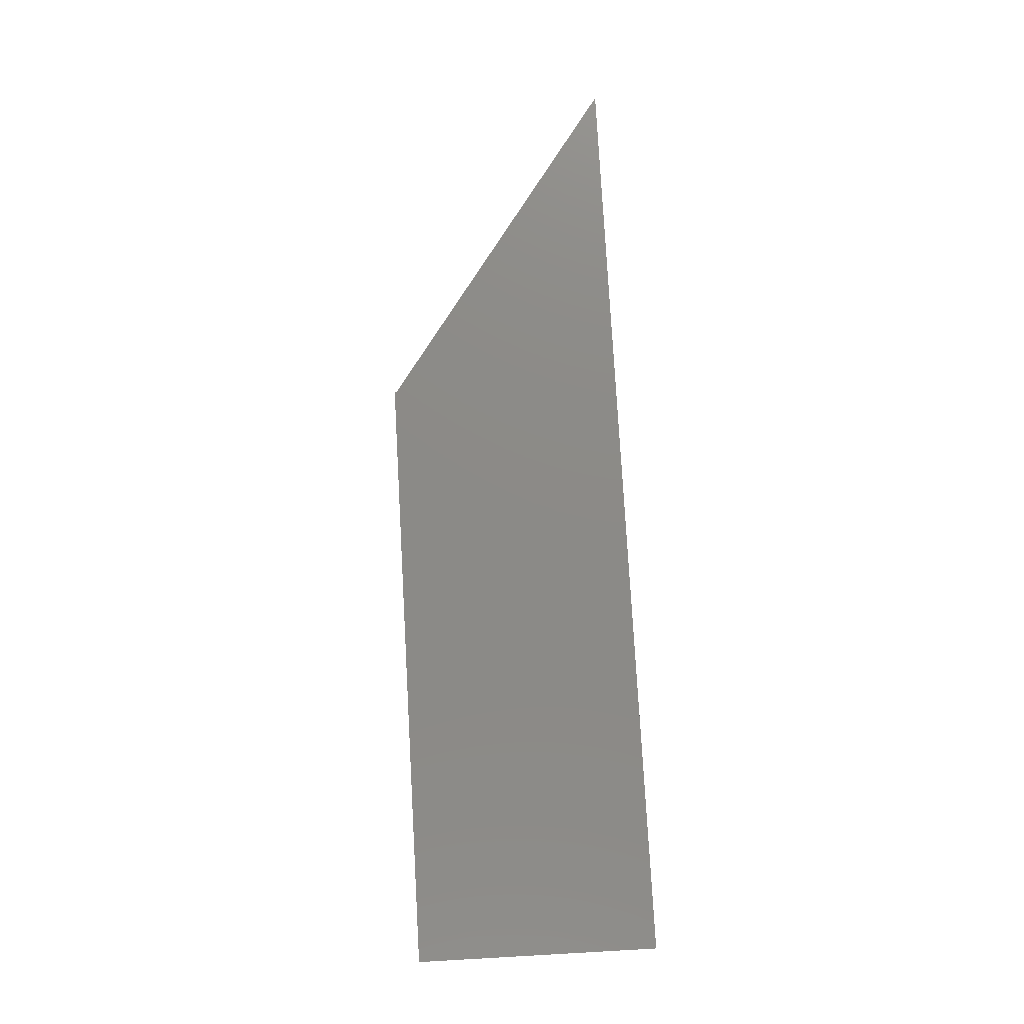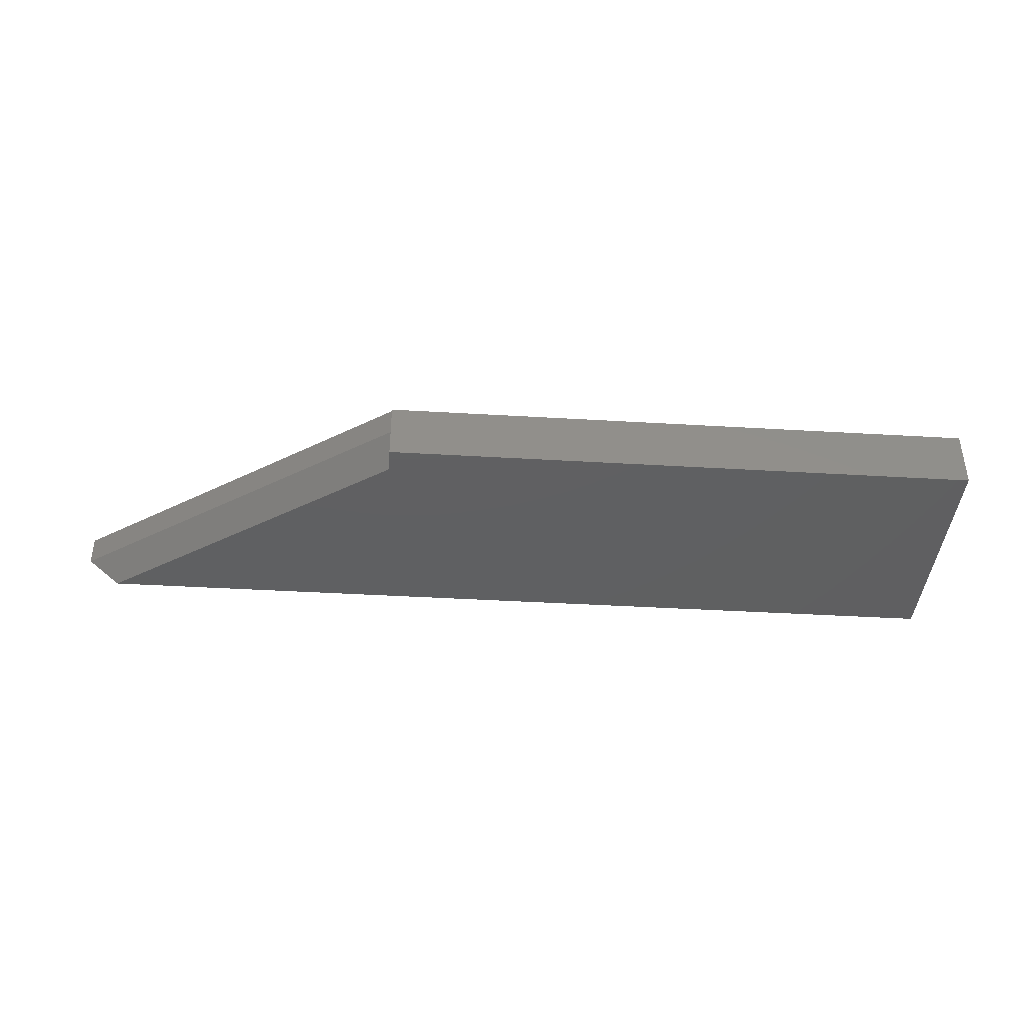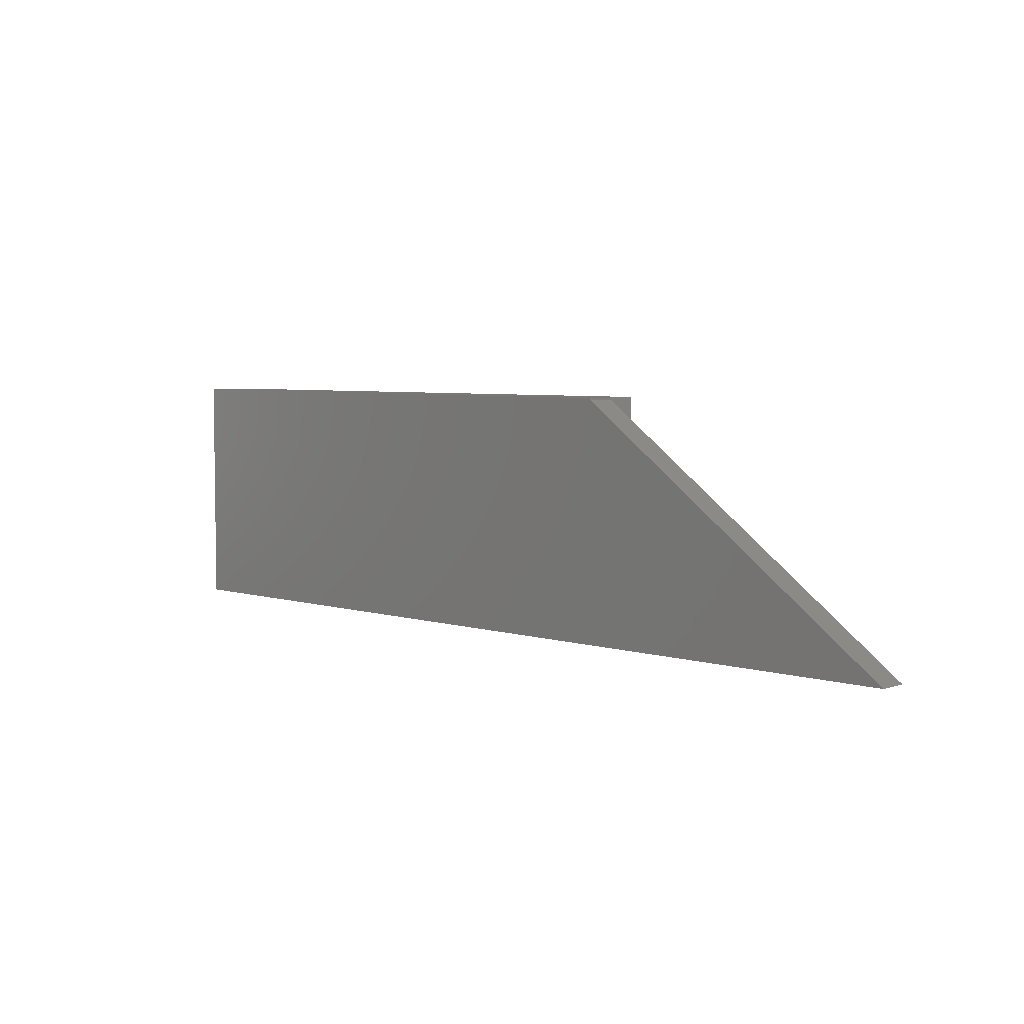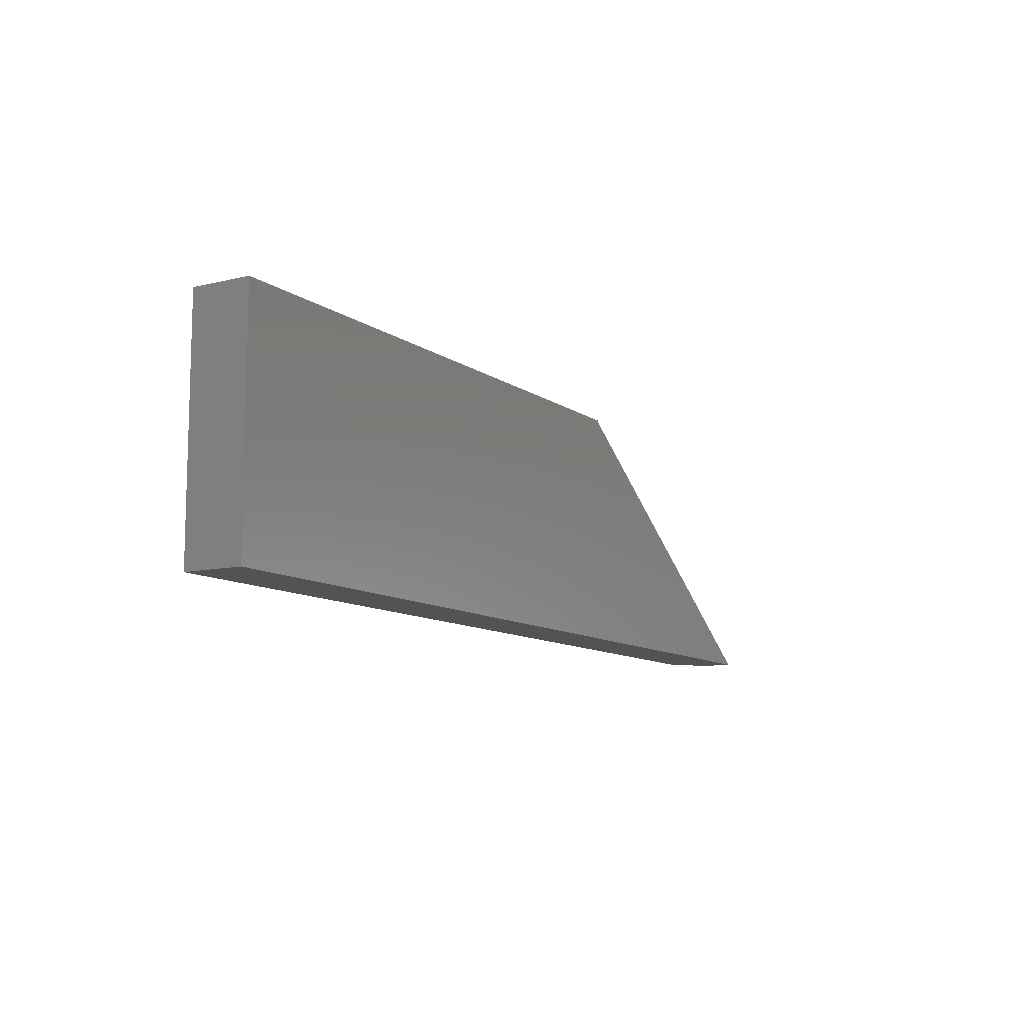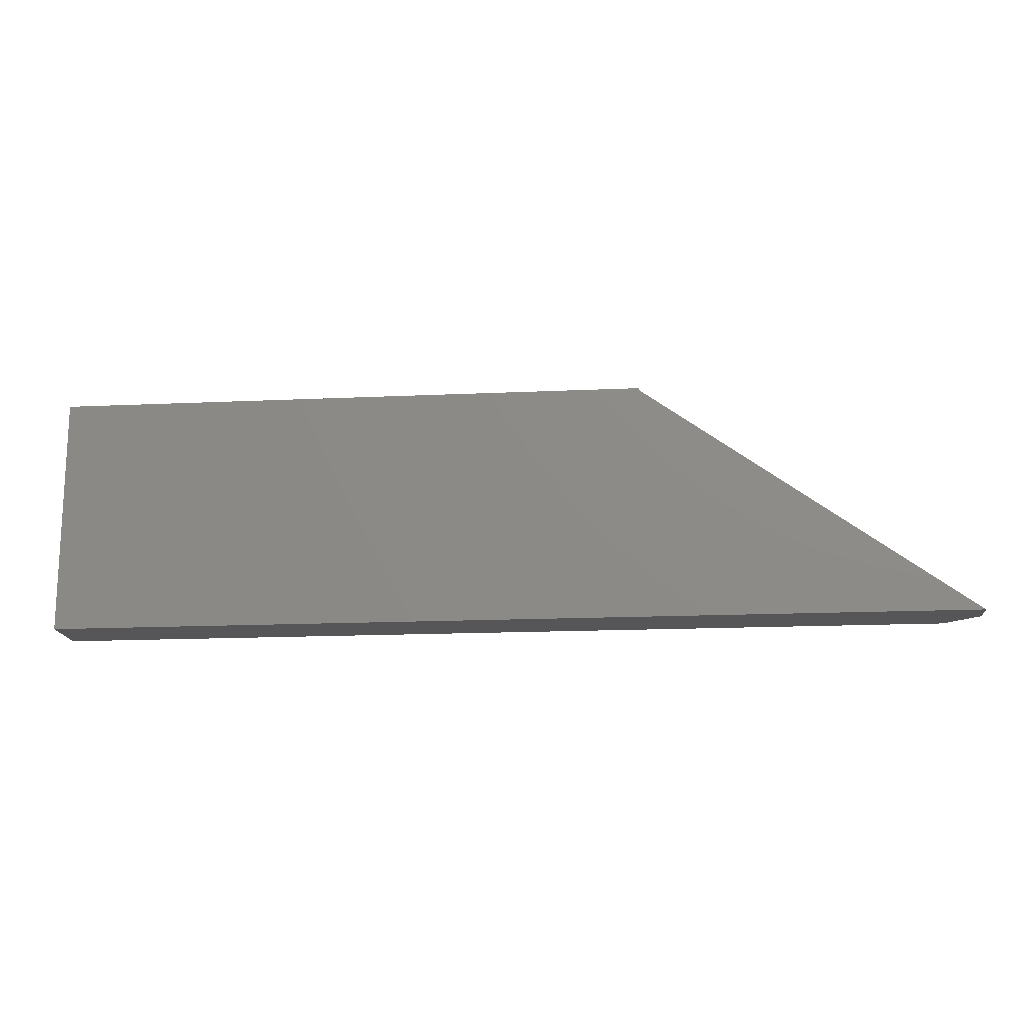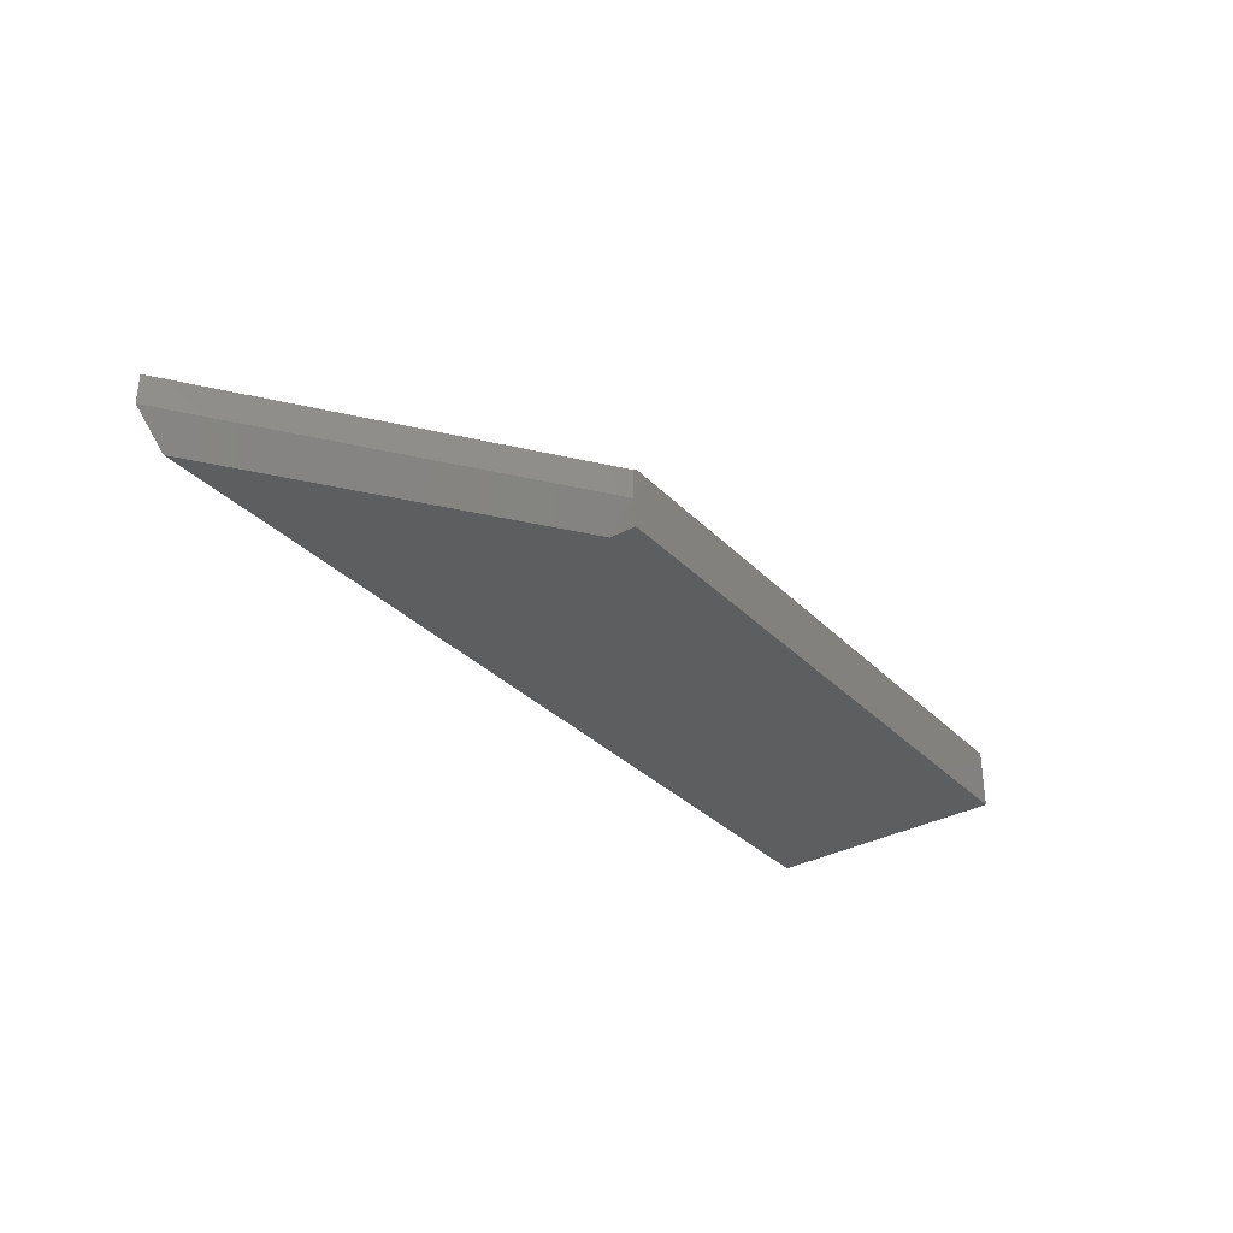
<metadata>
{"format":"stl","ext":"stl","renderer":"f3d","projection":"perspective","resolution":1024,"background":"white","views":[{"elev":77.4,"azim":86.8,"up":"+Y"},{"elev":-40.3,"azim":-4.2,"up":"+Y"},{"elev":5.0,"azim":-135.9,"up":"+Z"},{"elev":-10.4,"azim":121.0,"up":"+Z"},{"elev":-16.1,"azim":-174.5,"up":"+Z"},{"elev":-33.5,"azim":-53.2,"up":"+Y"}]}
</metadata>
<code>
# stl→obj: 12 verts, 20 faces
v 0.7188 1.631e-16 -0.2109
v 0.7188 -0.09375 -0.2109
v -0.75 1.779e-33 -0.2109
v -0.6963 -0.09375 -0.2109
v -0.75 -0.04688 -0.2109
v 0.7188 -0.09375 0.1672
v -0.2266 -0.09375 0.1672
v -0.2266 -0.09375 0.1253
v -0.2266 7.91e-17 0.1672
v 0.7188 1.841e-16 0.1672
v -0.2266 7.891e-17 0.1637
v -0.2266 -0.04688 0.1637
f 1 2 3
f 3 2 4
f 3 4 5
f 6 7 2
f 2 7 8
f 2 8 4
f 9 10 11
f 11 10 1
f 11 1 3
f 6 10 7
f 7 10 9
f 2 1 6
f 6 1 10
f 7 9 11
f 7 11 12
f 7 12 8
f 4 8 5
f 5 8 12
f 12 11 5
f 5 11 3

</code>
